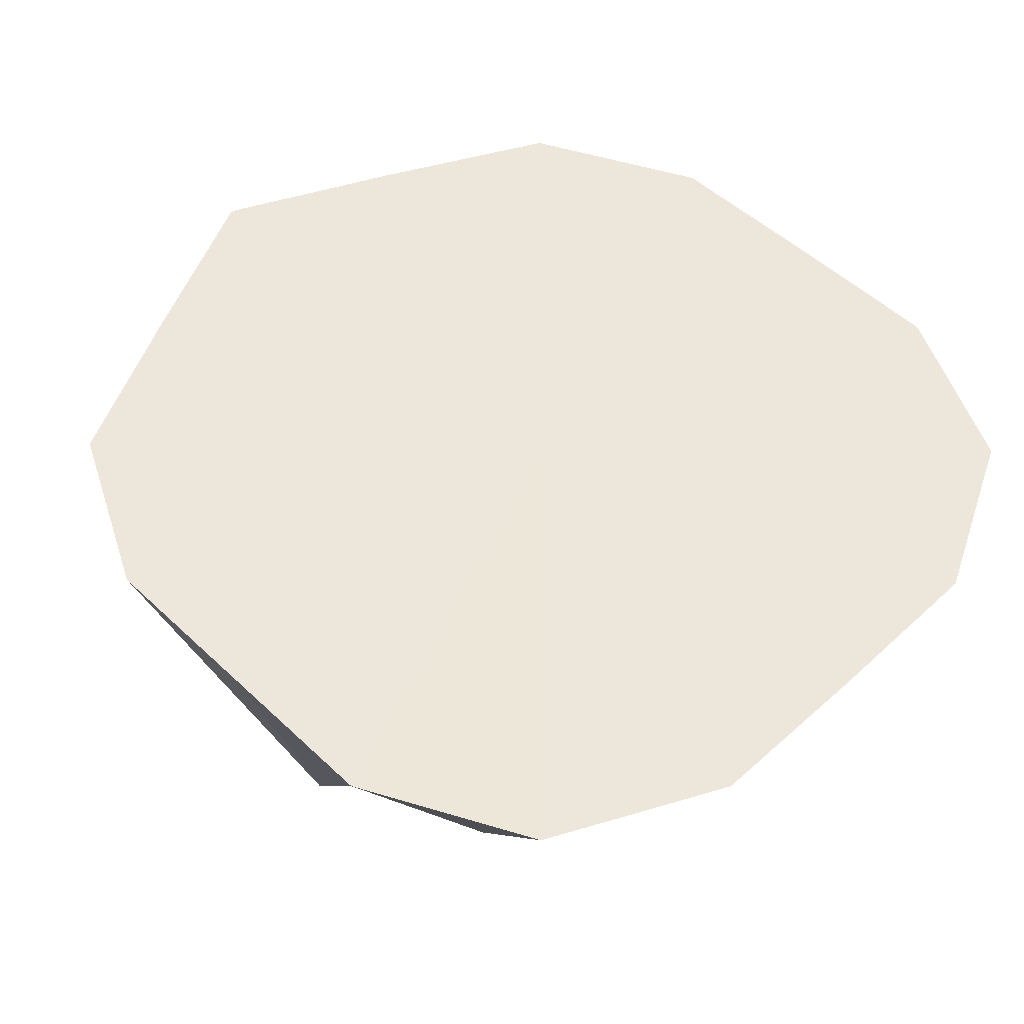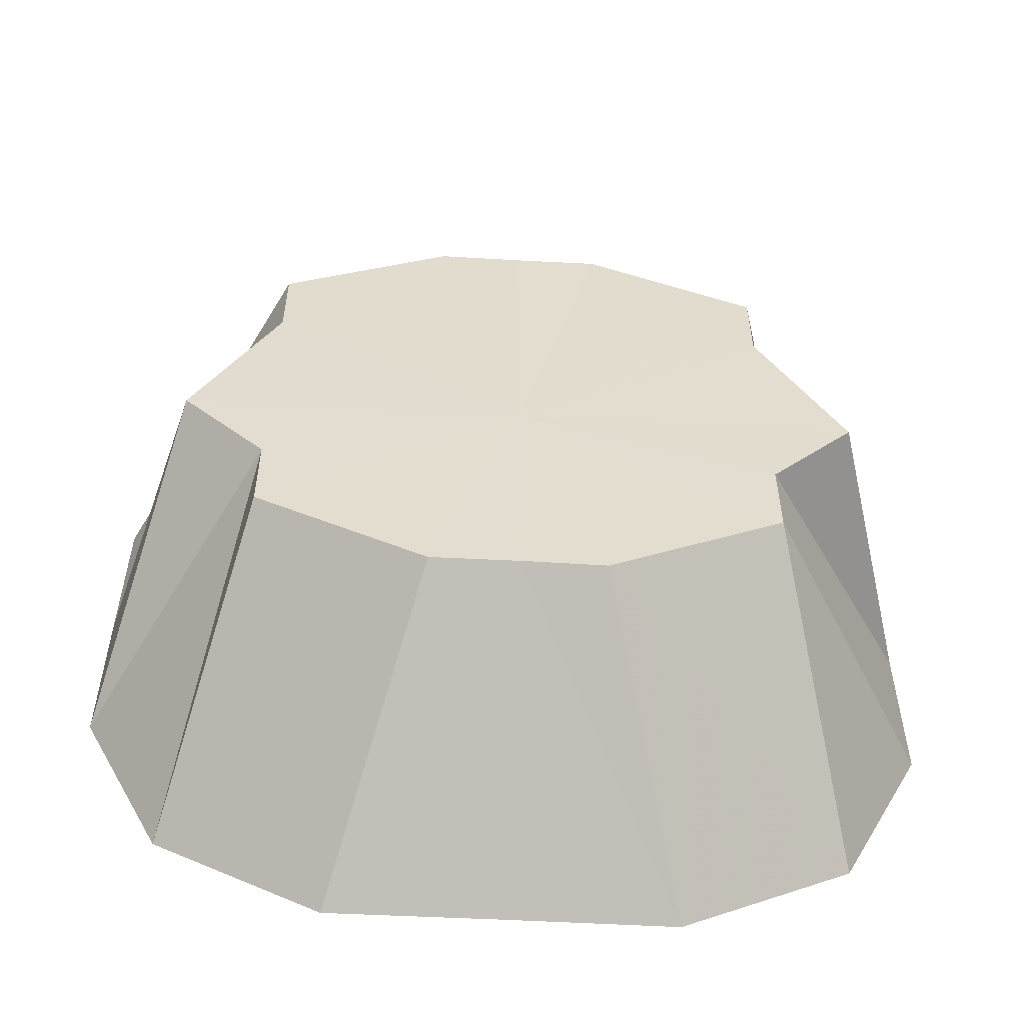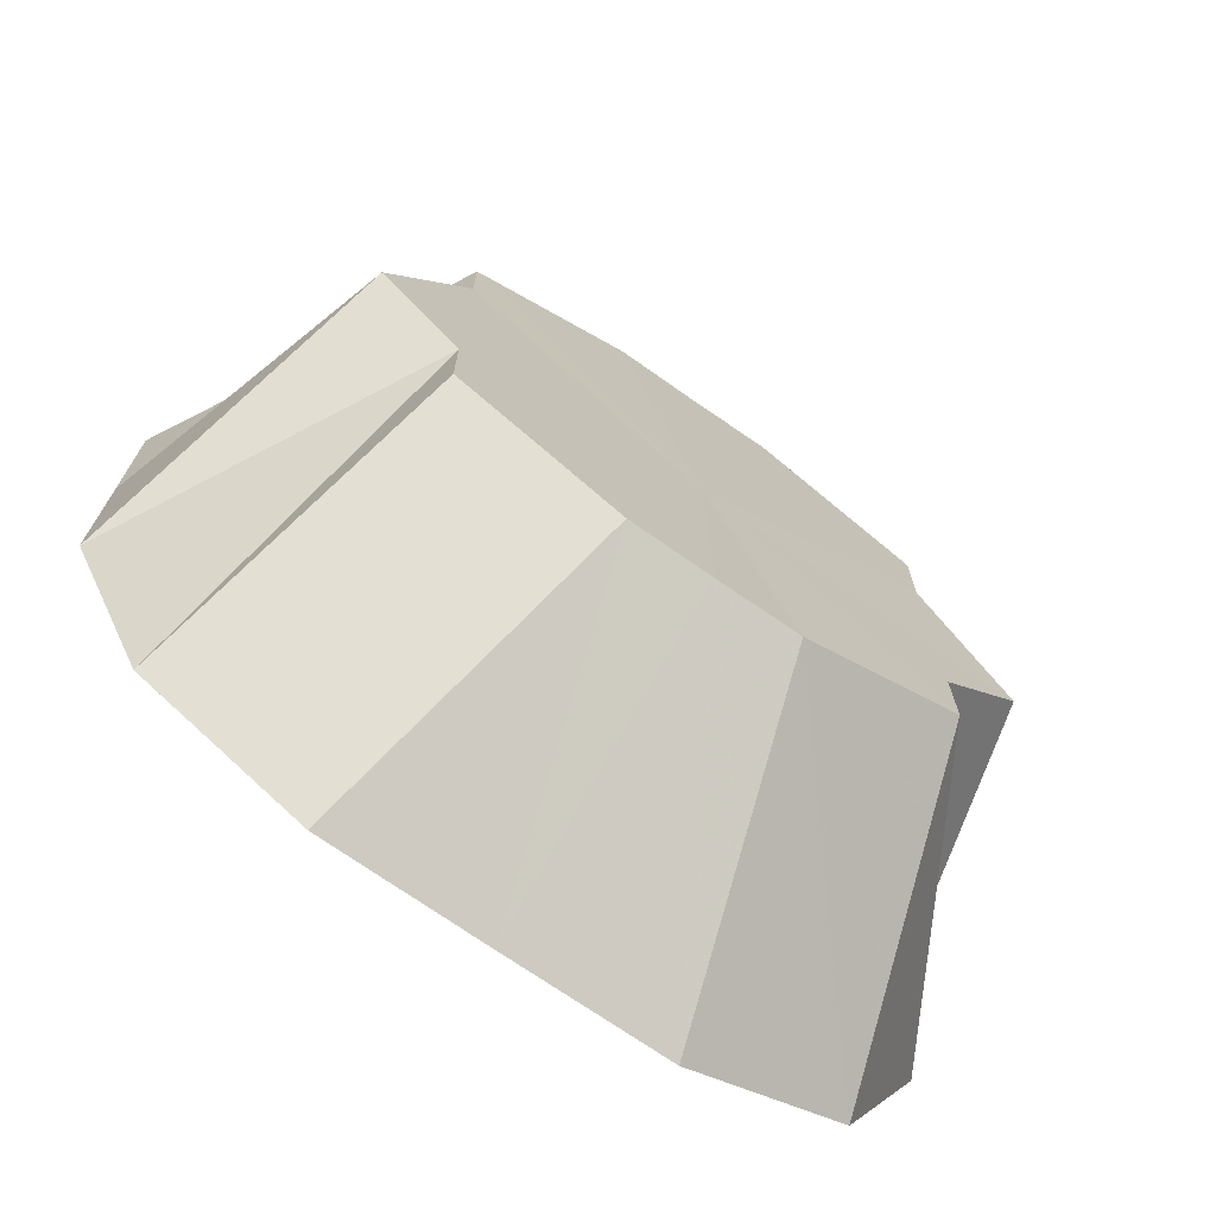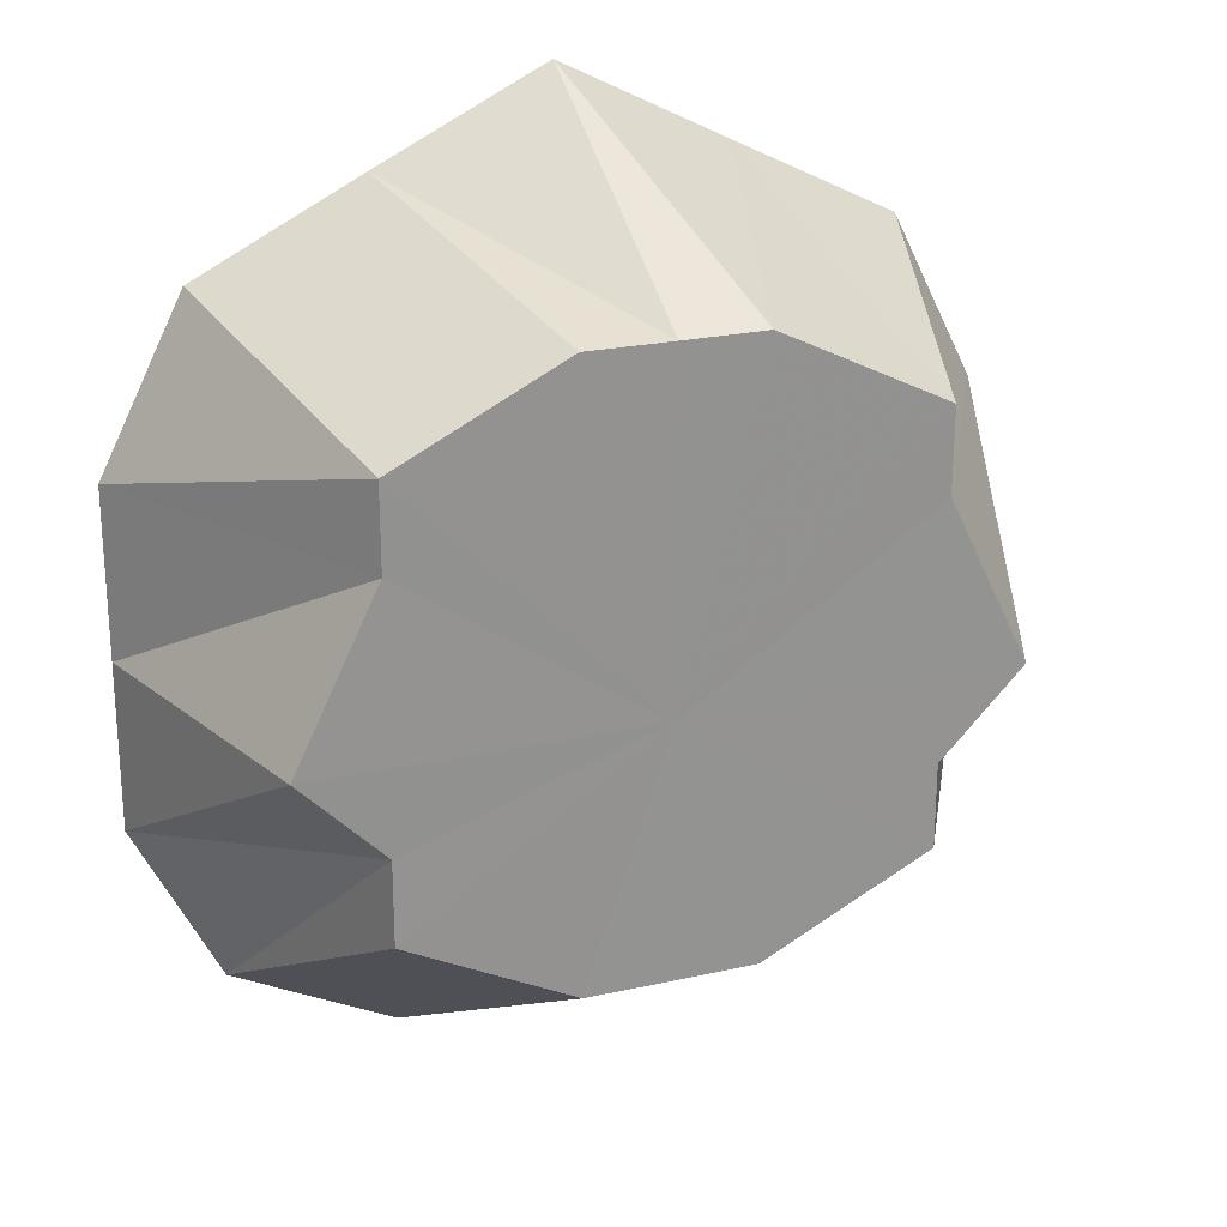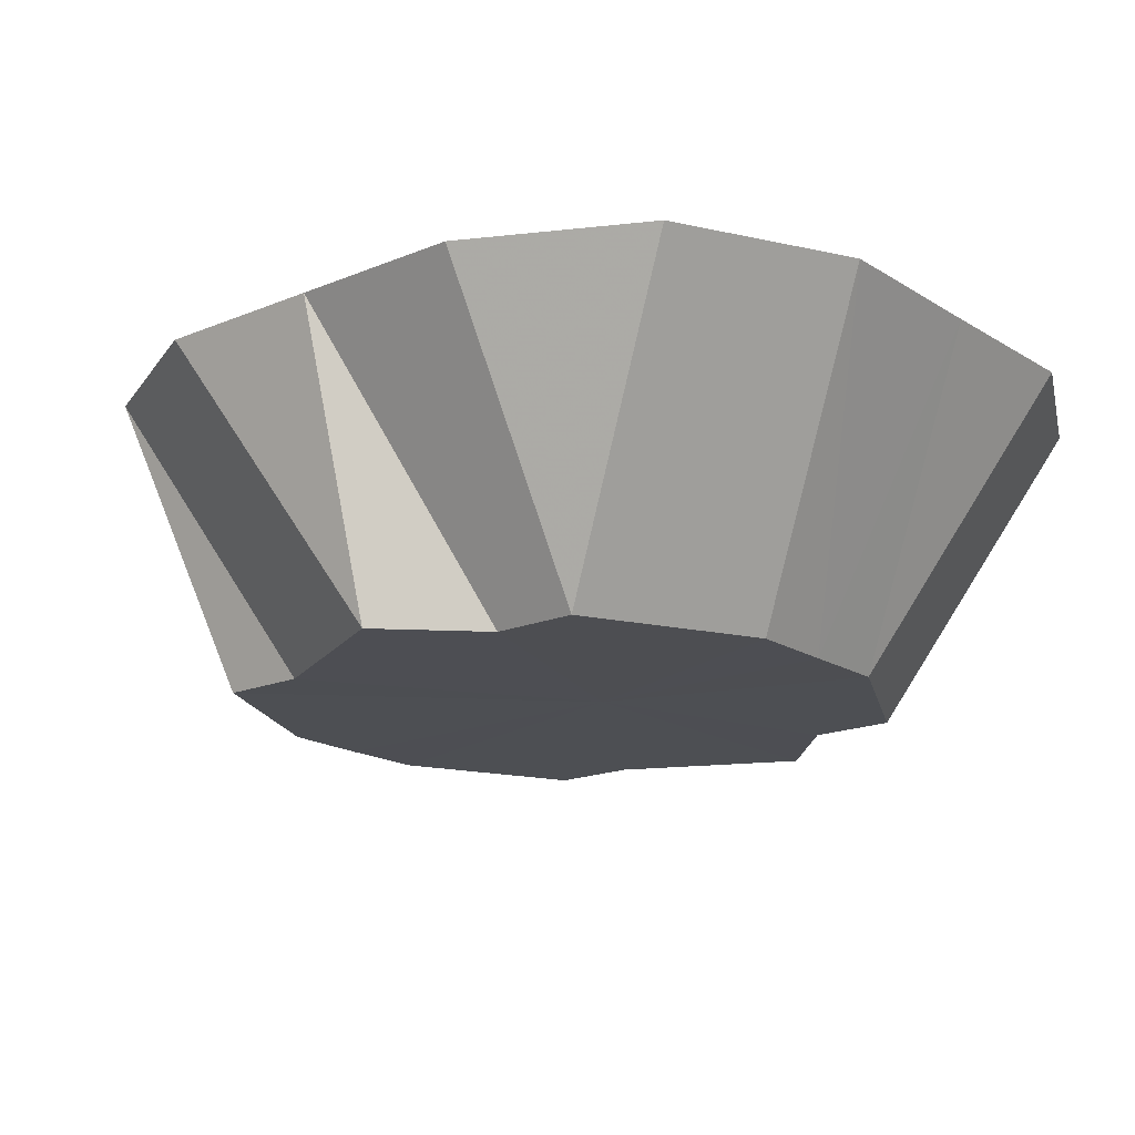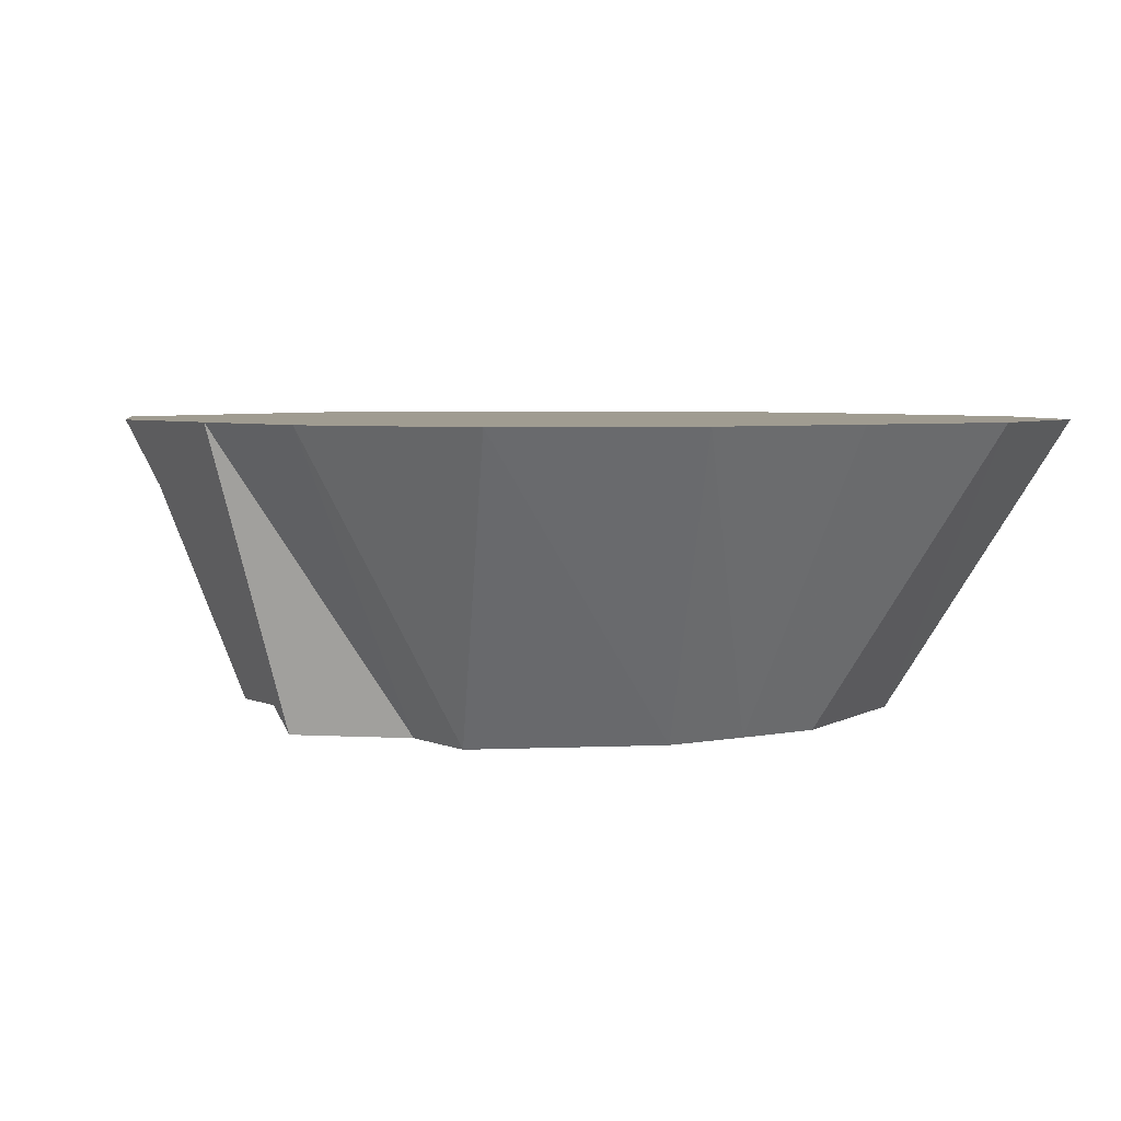
<metadata>
{"format":"obj","ext":"obj","renderer":"f3d","projection":"perspective","resolution":1024,"background":"white","views":[{"elev":51.3,"azim":-44.6,"up":"+Z"},{"elev":-55.9,"azim":176.7,"up":"+Y"},{"elev":-72.1,"azim":145.0,"up":"+Y"},{"elev":23.2,"azim":159.1,"up":"+Y"},{"elev":-17.4,"azim":-50.6,"up":"+Z"},{"elev":4.3,"azim":-34.5,"up":"+Z"}]}
</metadata>
<code>
o 12058
v 2223 1883 16.1
v 2223 1884 16.1
v 2223 1883 16.14
v 2223 1884 16.14
v 2223 1883 16.14
v 2223 1883 16.14
v 2223 1883 16.1
v 2223 1883 16.1
v 2223 1883 16.14
v 2223 1883 16.14
v 2223 1884 16.1
v 2223 1884 16.14
v 2223 1884 16.14
v 2223 1883 16.1
v 2223 1883 16.14
v 2223 1883 16.14
v 2223 1884 16.1
v 2223 1884 16.14
v 2223 1884 16.14
v 2223 1883 16.1
v 2223 1883 16.14
v 2223 1883 16.14
v 2223 1884 16.1
v 2223 1884 16.14
v 2223 1884 16.14
v 2223 1883 16.1
v 2223 1883 16.14
v 2223 1883 16.14
v 2223 1884 16.1
v 2223 1884 16.14
v 2223 1884 16.14
v 2223 1883 16.1
v 2223 1883 16.14
v 2223 1883 16.14
v 2223 1884 16.1
v 2223 1884 16.14
v 2223 1884 16.14
v 2223 1883 16.1
v 2223 1883 16.14
v 2223 1883 16.14
v 2223 1884 16.1
v 2223 1884 16.14
v 2223 1884 16.14
v 2223 1883 16.1
v 2223 1884 16.14
v 2223 1883 16.14
v 2223 1883 16.1
v 2223 1883 16.14
v 2223 1883 16.14
v 2223 1883 16.14
v 2223 1884 16.14
v 2223 1883 16.14
v 2223 1884 16.14
v 2223 1883 16.14
v 2223 1884 16.14
v 2223 1883 16.14
v 2223 1884 16.14
v 2223 1883 16.14
v 2223 1884 16.14
v 2223 1883 16.14
v 2223 1884 16.14
v 2223 1883 16.14
v 2223 1884 16.14
v 2223 1883 16.14
v 2223 1883 16.14
v 2223 1883 16.14
f 1 2 3
f 2 4 5
f 1 5 6
f 1 7 2
f 8 6 9
f 8 1 10
f 8 7 1
f 11 12 4
f 2 11 13
f 2 7 11
f 14 8 15
f 14 7 8
f 14 9 16
f 11 17 18
f 11 7 17
f 17 19 12
f 20 16 21
f 20 14 22
f 20 7 14
f 23 24 19
f 17 23 25
f 17 7 23
f 26 20 27
f 26 7 20
f 26 21 28
f 23 29 30
f 23 7 29
f 29 31 24
f 32 28 33
f 32 7 26
f 32 26 34
f 35 36 31
f 29 35 37
f 29 7 35
f 38 32 39
f 38 7 32
f 38 33 40
f 35 7 41
f 35 41 42
f 41 43 36
f 41 7 44
f 41 44 45
f 44 46 43
f 47 40 46
f 44 7 47
f 47 7 38
f 44 47 48
f 47 38 49
f 50 51 52
f 51 53 52
f 54 50 52
f 53 55 52
f 56 54 52
f 55 57 52
f 58 56 52
f 57 59 52
f 60 58 52
f 59 61 52
f 62 60 52
f 61 63 52
f 64 62 52
f 63 65 52
f 66 64 52
f 65 66 52

</code>
